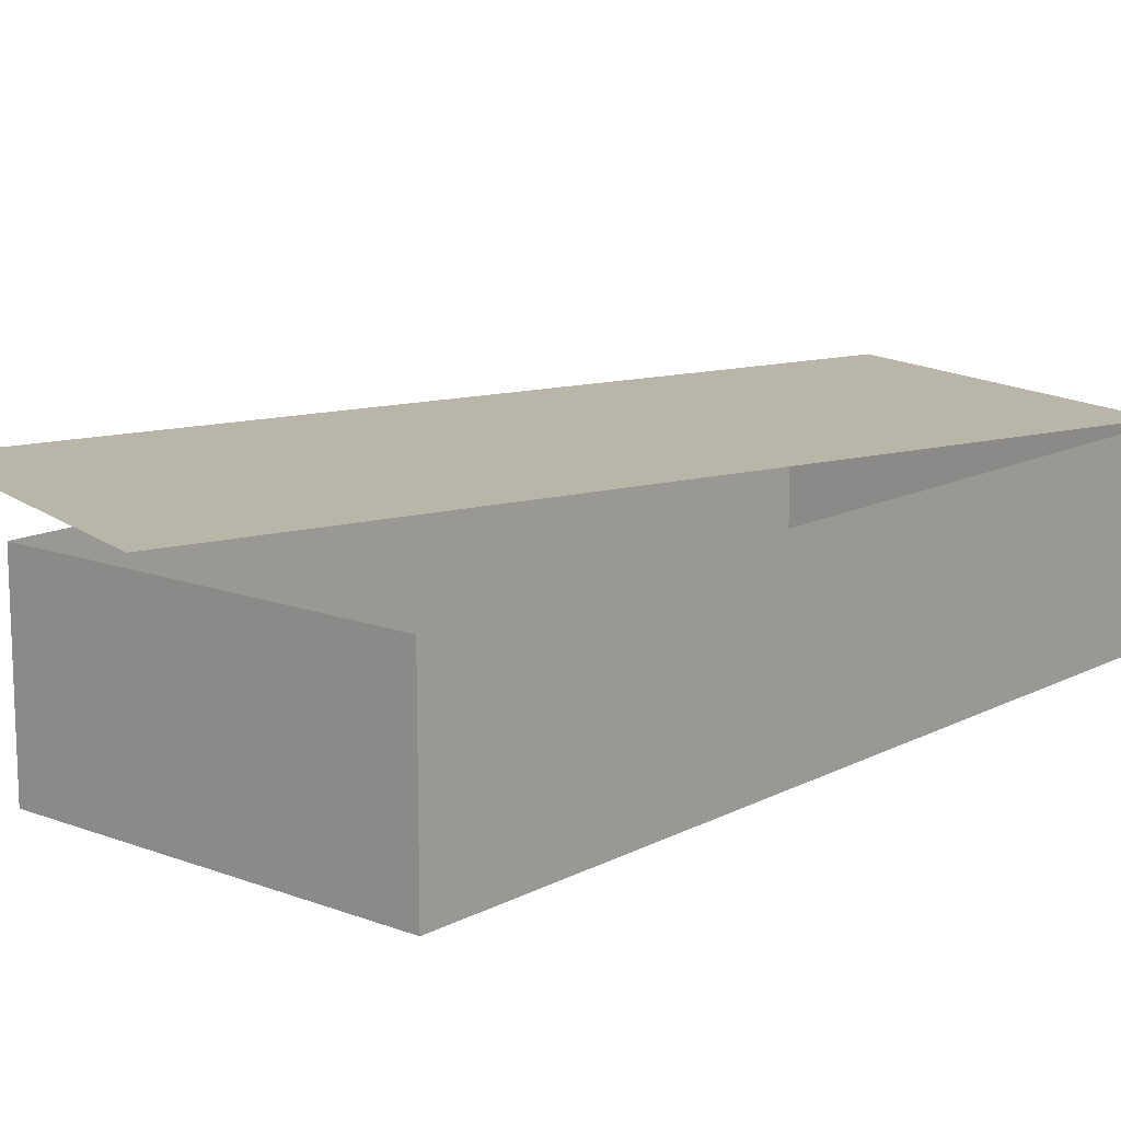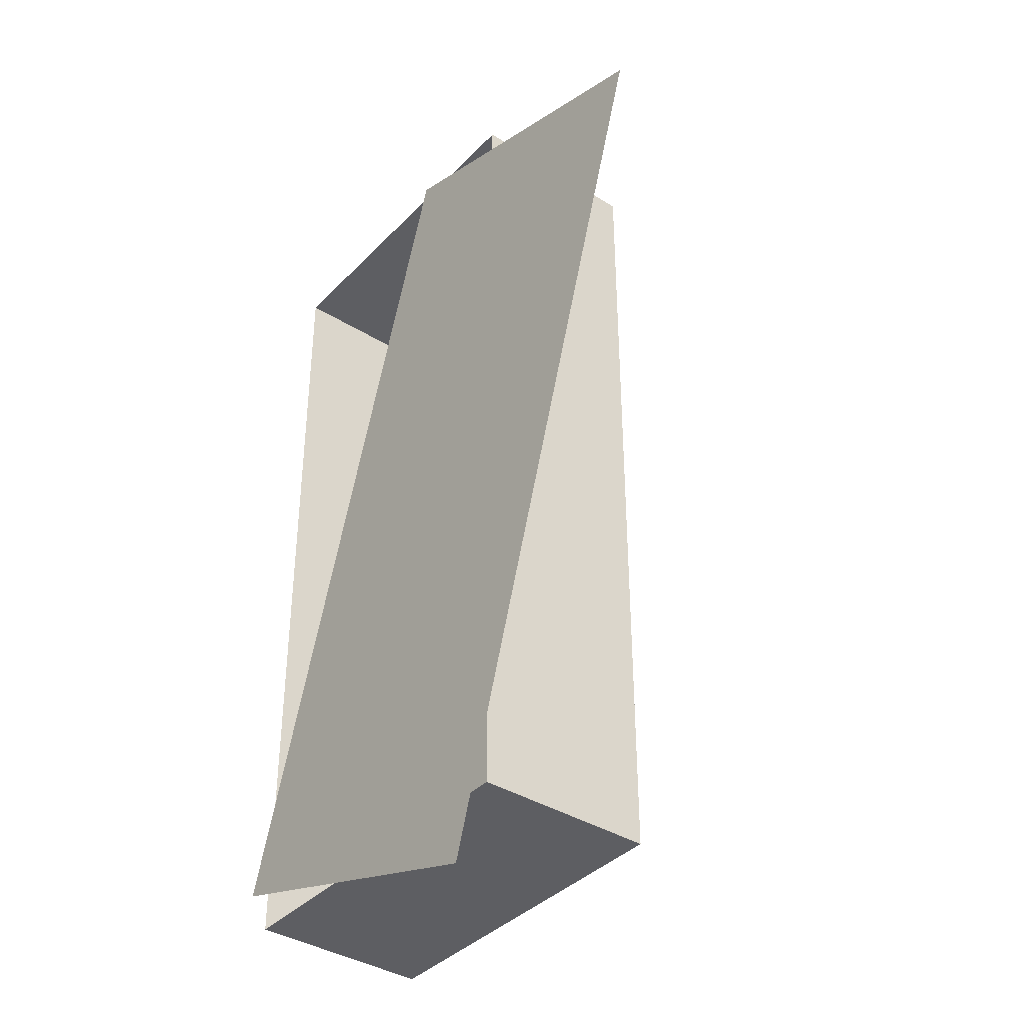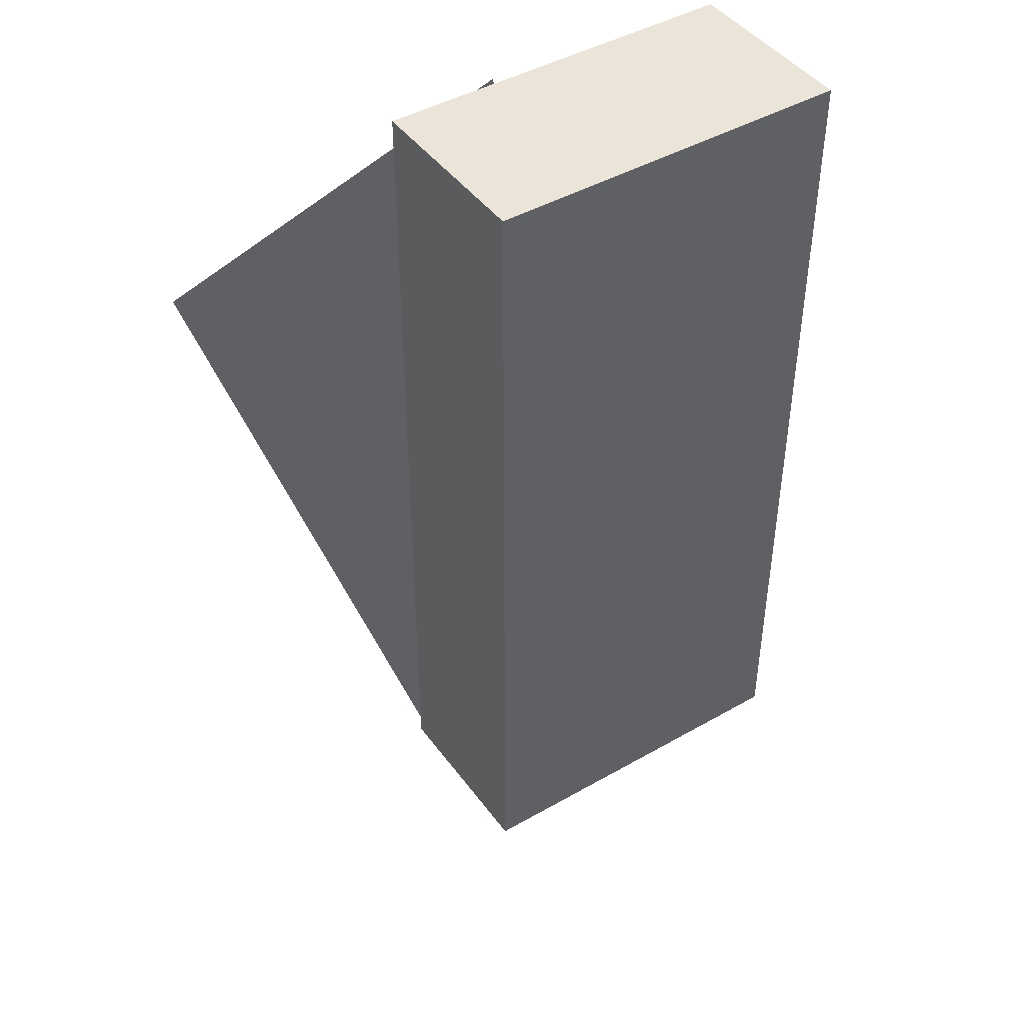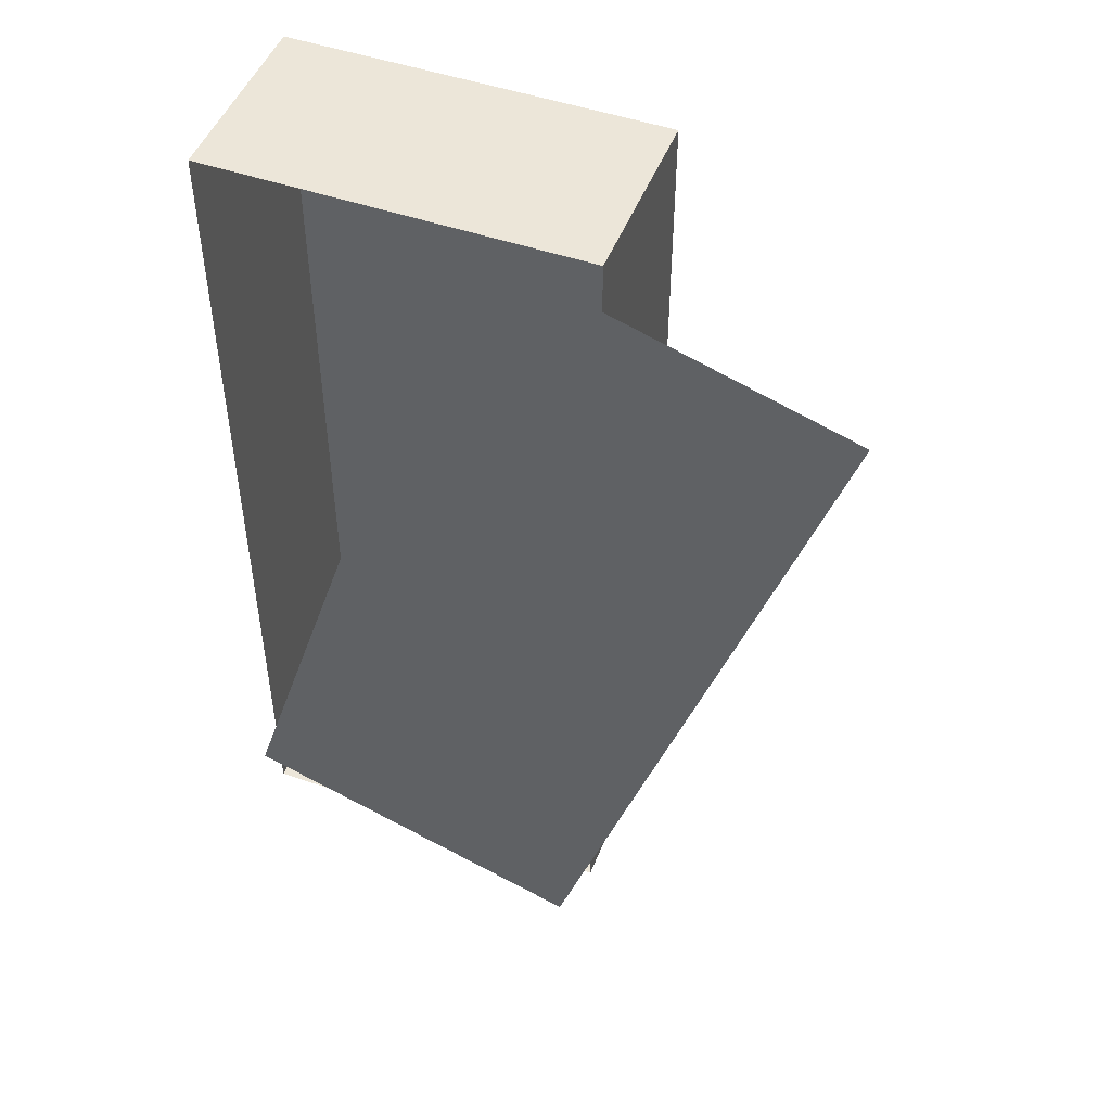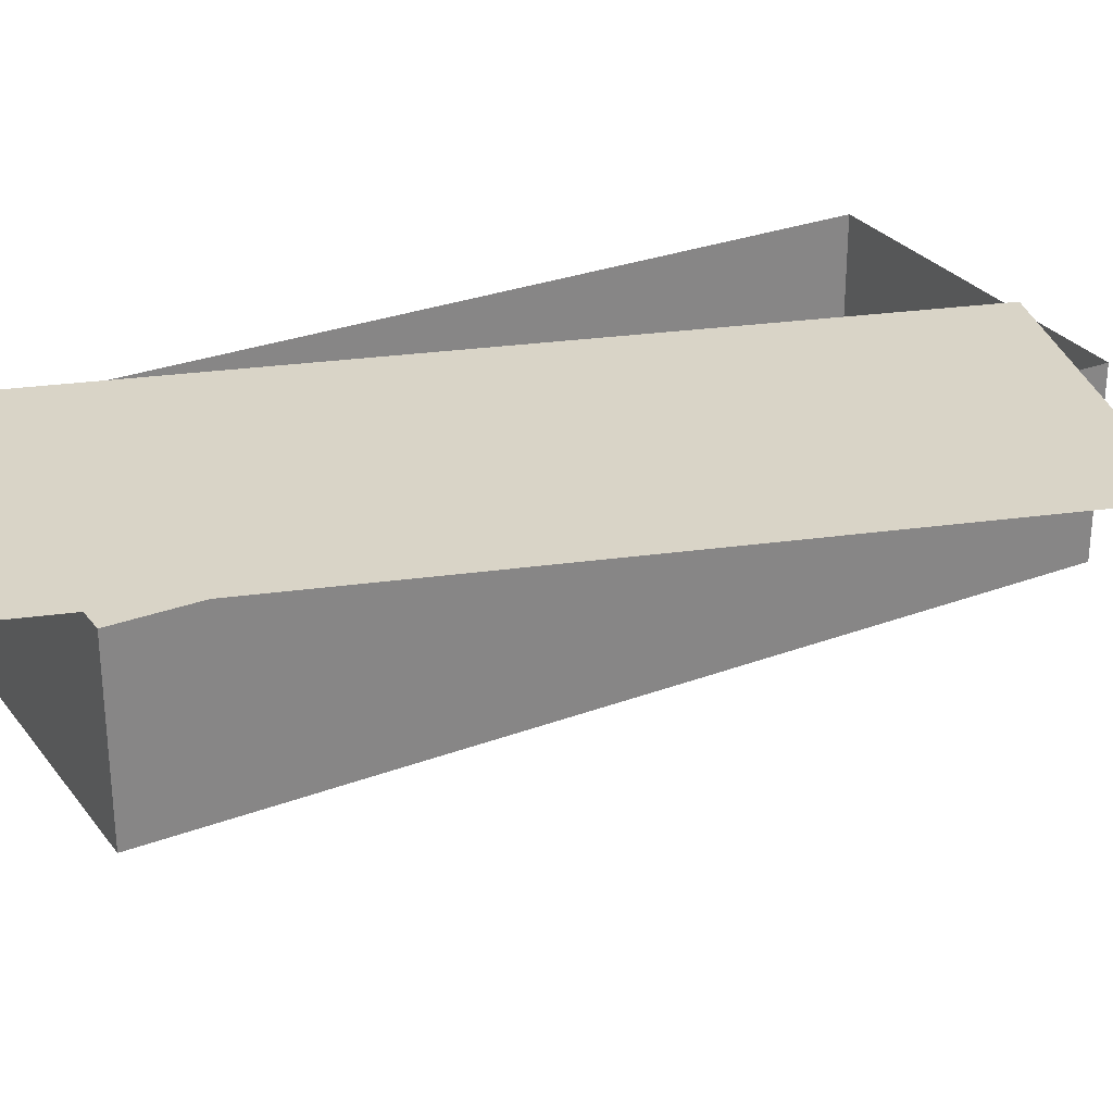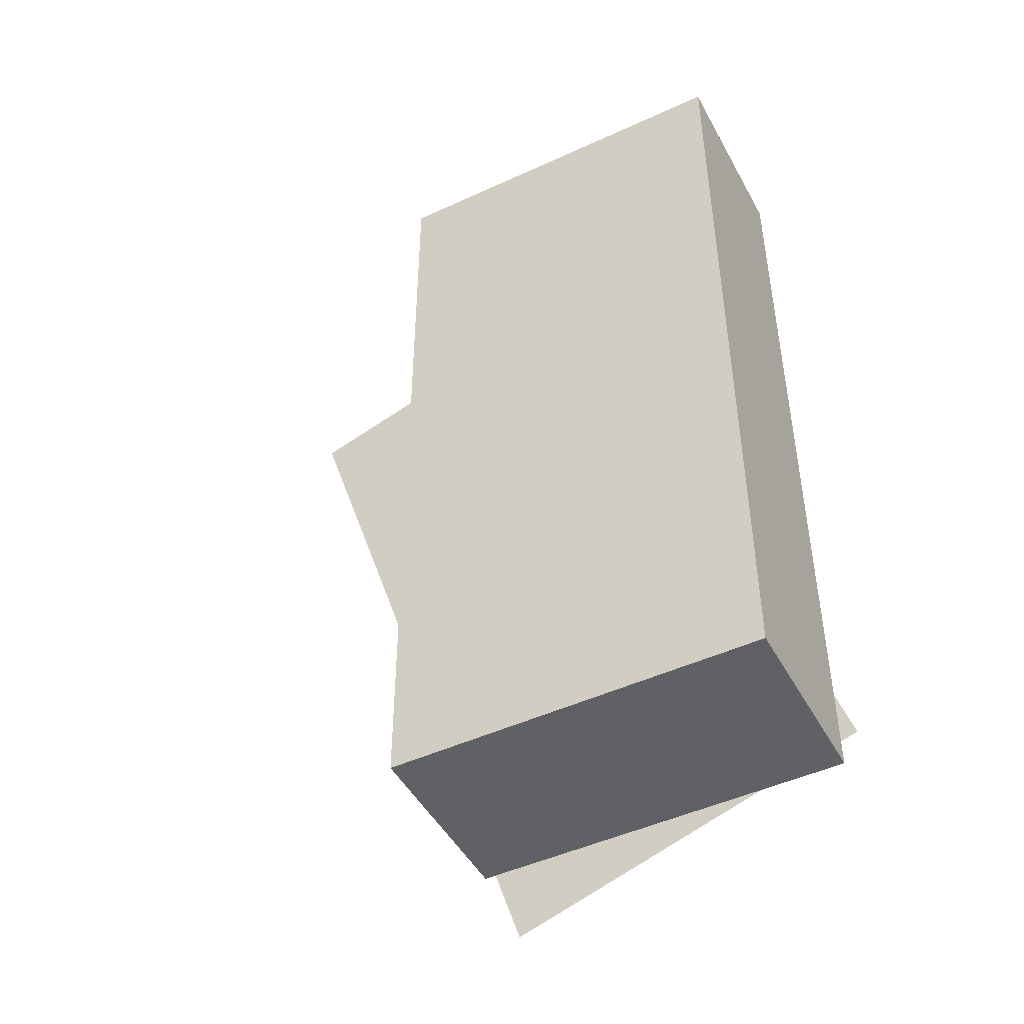
<metadata>
{"format":"obj","ext":"obj","renderer":"f3d","projection":"perspective","resolution":1024,"background":"white","views":[{"elev":13.4,"azim":40.5,"up":"+Y"},{"elev":-38.3,"azim":-128.2,"up":"+Z"},{"elev":44.5,"azim":-33.7,"up":"+Z"},{"elev":48.8,"azim":-159.0,"up":"+Z"},{"elev":28.7,"azim":-119.5,"up":"+Y"},{"elev":-47.4,"azim":27.5,"up":"+Z"}]}
</metadata>
<code>
o model41316-node_model41316
v 0.5696 -0.3249 -1.093
v -0.3804 -0.3249 -1.093
v -0.3804 0.1501 -1.093
v 0.5696 0.1501 -1.093
v -0.3804 -0.3249 -1.093
v -0.3804 -0.325 1.157
v -0.3804 0.15 1.157
v -0.3804 0.1501 -1.093
v -0.3804 -0.325 1.157
v 0.5696 -0.325 1.157
v 0.5696 0.15 1.157
v -0.3804 0.15 1.157
v 0.5696 -0.325 1.157
v 0.5696 -0.3249 -1.093
v 0.5696 0.1501 -1.093
v 0.5696 0.15 1.157
v 0.5696 0.15 1.157
v 0.5696 0.1501 -1.093
v 0.5696 -0.3249 -1.093
v 0.5696 -0.325 1.157
v -0.3804 0.15 1.157
v 0.5696 0.15 1.157
v 0.5696 -0.325 1.157
v -0.3804 -0.325 1.157
v -0.3804 0.1501 -1.093
v -0.3804 0.15 1.157
v -0.3804 -0.325 1.157
v -0.3804 -0.3249 -1.093
v 0.5696 0.1501 -1.093
v -0.3804 0.1501 -1.093
v -0.3804 -0.3249 -1.093
v 0.5696 -0.3249 -1.093
v -0.3804 -0.3249 -1.093
v -0.3804 -0.325 1.157
v 0.5696 -0.325 1.157
v 0.5696 -0.3249 -1.093
v -0.07988 0.175 1.153
v 0.606 0.1751 -0.9902
v -0.2987 0.1751 -1.28
v -0.9847 0.175 0.8629
f 1 2 3
f 1 3 4
f 5 6 7
f 5 7 8
f 9 10 11
f 9 11 12
f 13 14 15
f 13 15 16
f 17 18 19
f 17 19 20
f 21 22 23
f 21 23 24
f 25 26 27
f 25 27 28
f 29 30 31
f 29 31 32
f 33 34 35
f 33 35 36
f 37 38 39
f 37 39 40

</code>
